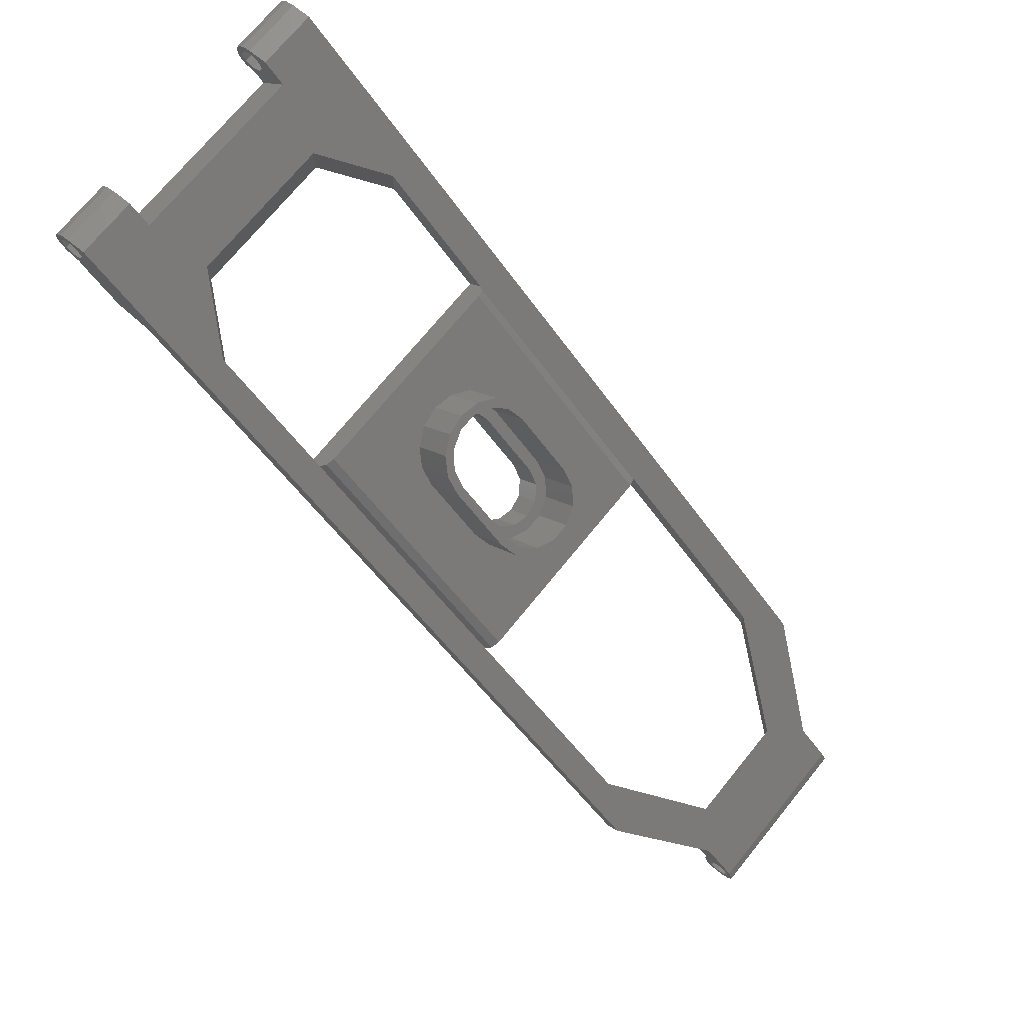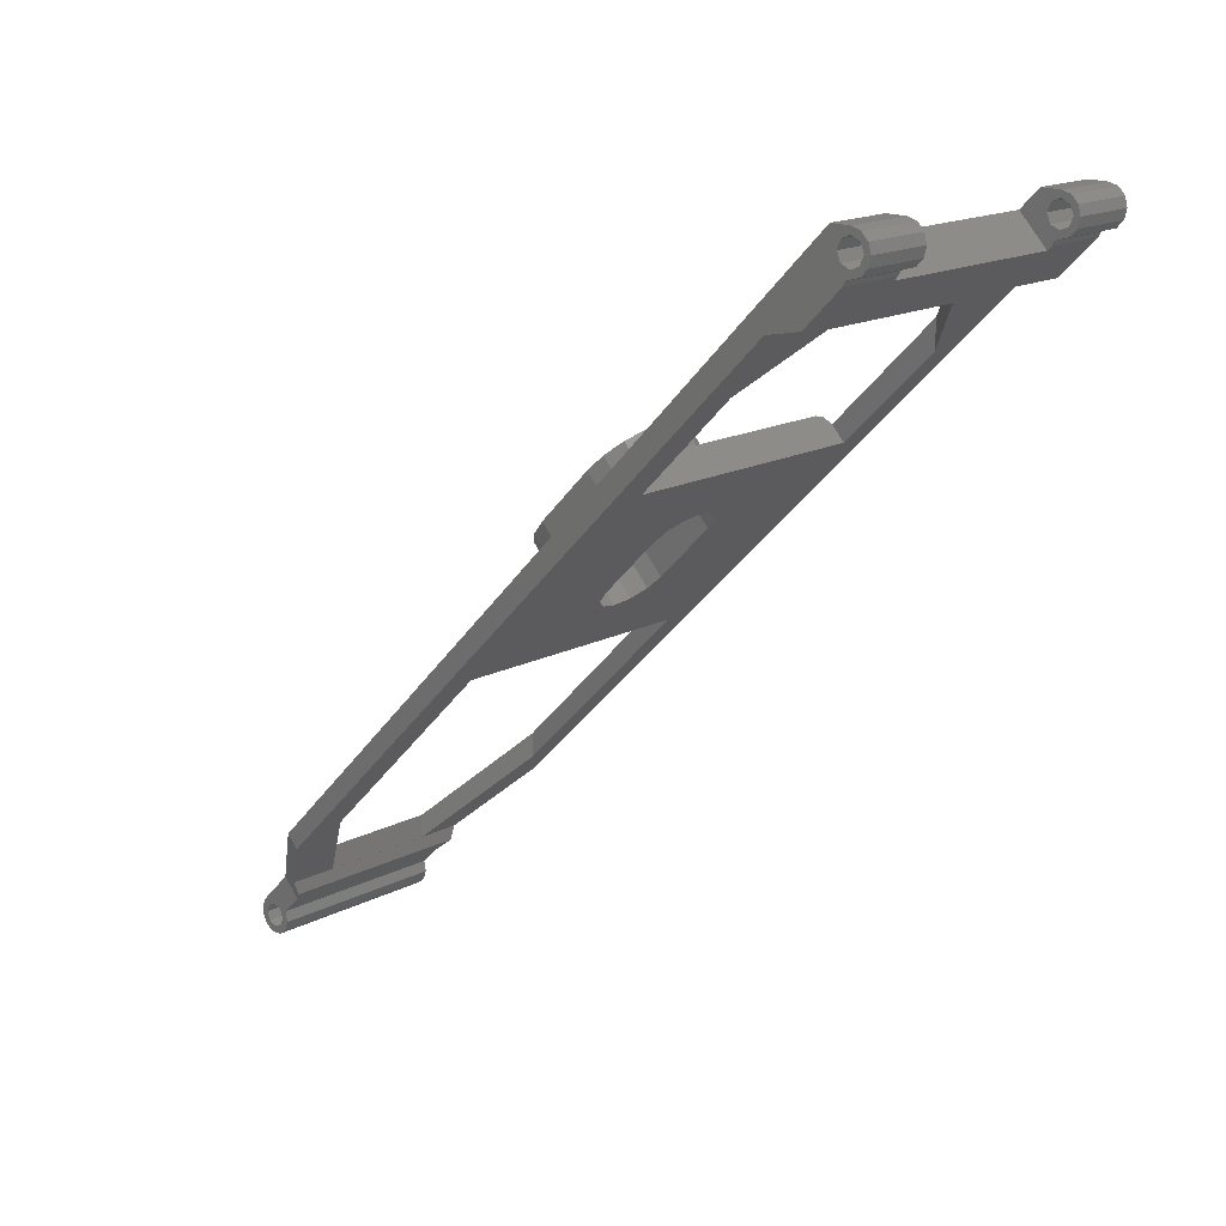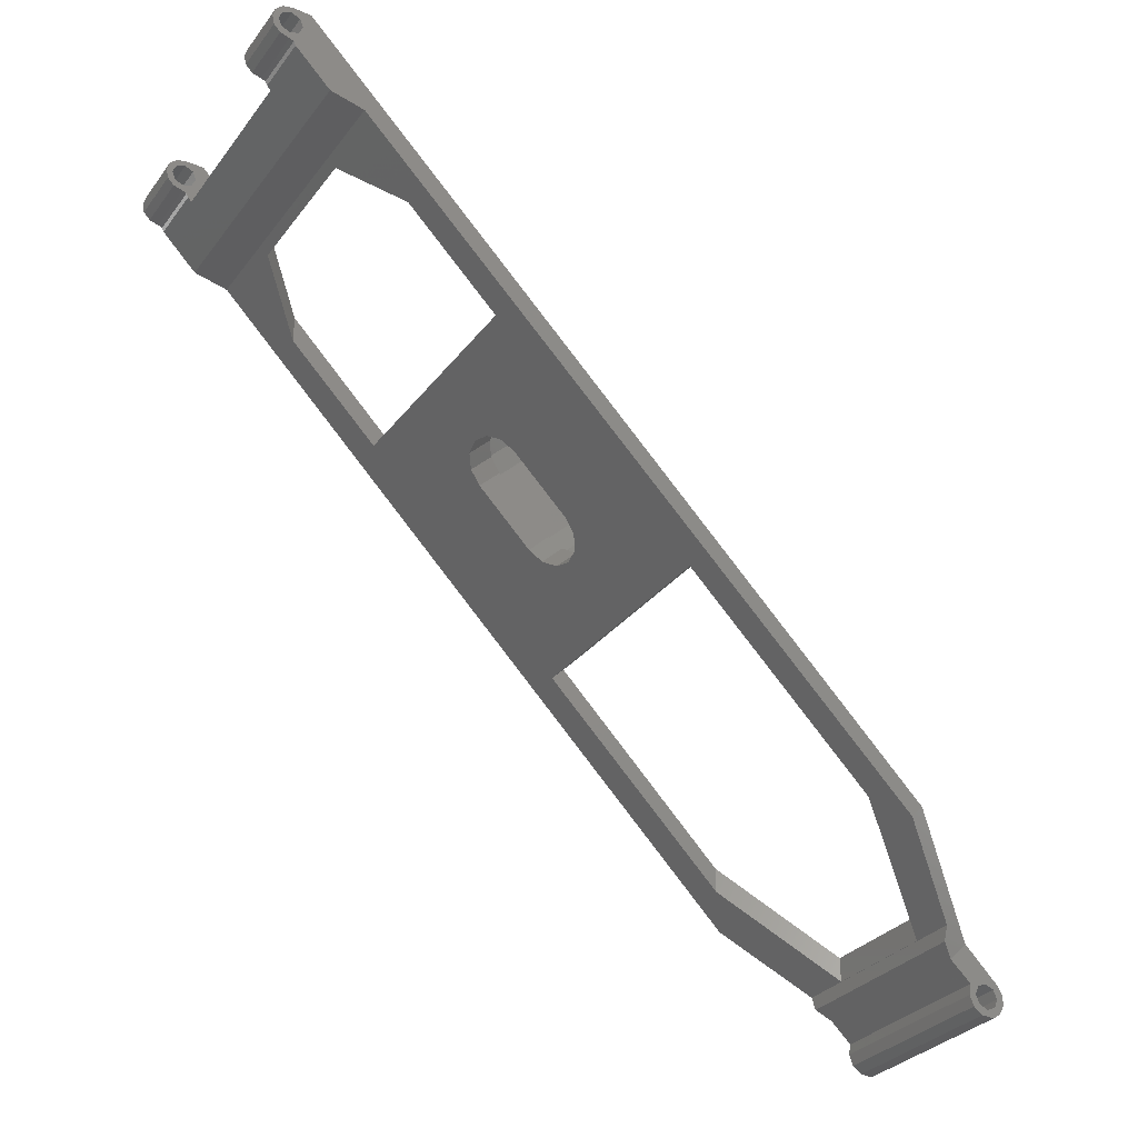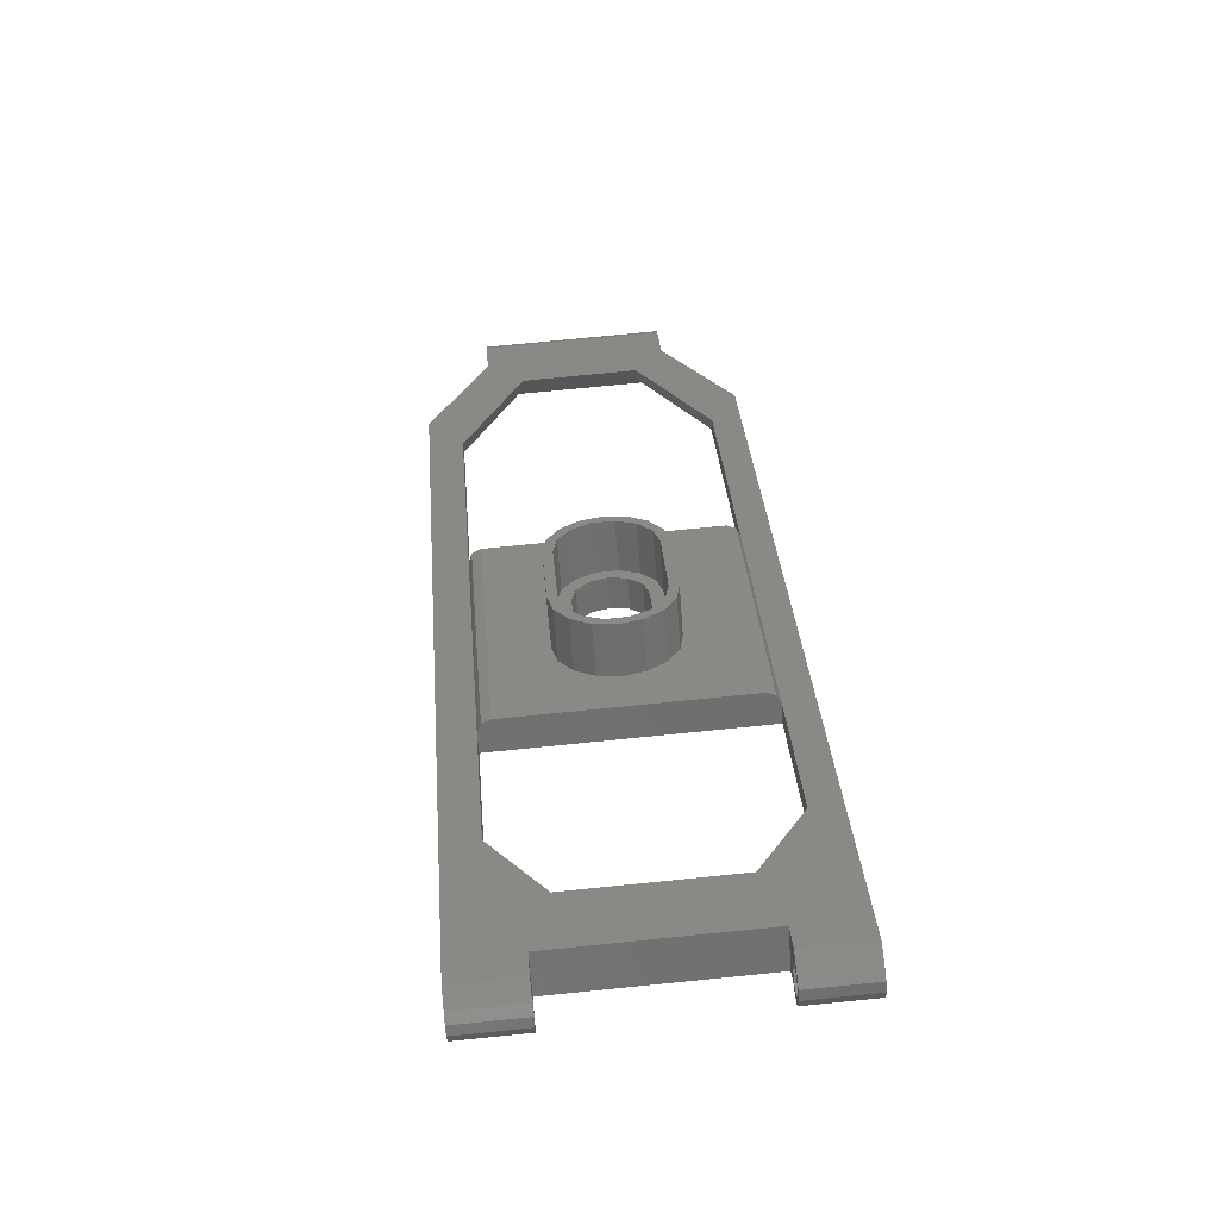
<metadata>
{"format":"stl","ext":"stl","renderer":"f3d","projection":"perspective","resolution":1024,"background":"white","views":[{"elev":71.8,"azim":129.1,"up":"+Z"},{"elev":17.4,"azim":-45.0,"up":"+Z"},{"elev":-31.3,"azim":59.2,"up":"+Z"},{"elev":74.5,"azim":-5.7,"up":"+Z"}]}
</metadata>
<code>
# stl→obj: 267 verts, 556 faces
v -22.14 68.66 -59.77
v -20.22 69.44 -60.54
v -24.89 69.18 -60.29
v -23.22 70.47 -61.56
v -26.56 70.47 -61.56
v -27.64 52.9 -44.12
v -29.57 52.11 -43.35
v -24.89 52.37 -43.6
v -26.56 51.09 -42.33
v -23.22 51.09 -42.33
v -32.39 65.28 -56.41
v -29.66 67.23 -58.35
v -31.65 67.59 -58.7
v -27.64 68.66 -59.77
v -29.57 69.44 -60.54
v -30.39 65.28 -56.41
v -32.39 56.28 -47.48
v -30.39 56.28 -47.48
v -31.65 53.97 -45.18
v -29.66 54.32 -45.54
v -17.39 56.28 -47.48
v -20.13 54.32 -45.54
v -18.14 53.97 -45.18
v -22.14 52.9 -44.12
v -20.22 52.11 -43.35
v -19.39 56.28 -47.48
v -17.39 65.28 -56.41
v -19.39 65.28 -56.41
v -18.14 67.59 -58.7
v -20.13 67.23 -58.35
v -42.63 44.48 -35.77
v -6.614 44.48 -35.77
v -24.89 49.9 -41.15
v -28.33 50.39 -41.63
v -31.24 51.77 -43
v -33.19 53.84 -45.06
v -33.87 56.28 -47.48
v -33.87 65.28 -56.41
v -42.63 77.85 -68.89
v -33.19 67.72 -58.83
v -31.24 69.78 -60.88
v -28.33 71.16 -62.25
v -24.89 71.65 -62.74
v -6.614 77.85 -68.89
v -15.92 65.28 -56.41
v -15.92 56.28 -47.48
v -16.6 53.84 -45.06
v -18.54 51.77 -43
v -21.46 50.39 -41.63
v -21.46 71.16 -62.25
v -18.54 69.78 -60.88
v -16.6 67.72 -58.83
v -20.22 57.75 -37.67
v -18.14 59.6 -39.51
v -17.39 61.91 -41.8
v -23.22 56.72 -36.65
v -26.56 56.72 -36.65
v -29.57 57.75 -37.67
v -31.65 59.6 -39.51
v -32.39 61.91 -41.8
v -17.39 70.91 -50.73
v -29.57 75.07 -54.87
v -31.65 73.22 -53.03
v -32.39 70.91 -50.73
v -26.56 76.1 -55.89
v -23.22 76.1 -55.89
v -20.22 75.07 -54.87
v -18.14 73.22 -53.03
v -33.87 70.91 -50.73
v -33.87 61.91 -41.8
v -33.19 73.35 -53.15
v -31.24 75.42 -55.21
v -28.33 76.8 -56.58
v -24.89 77.28 -57.06
v -21.46 76.8 -56.58
v -18.54 75.42 -55.21
v -16.6 73.35 -53.15
v -15.92 70.91 -50.73
v -15.92 61.91 -41.8
v -16.6 59.47 -39.38
v -18.54 57.41 -37.33
v -21.46 56.03 -35.96
v -24.89 55.54 -35.47
v -28.33 56.03 -35.96
v -31.24 57.41 -37.33
v -33.19 59.47 -39.38
v -4.614 40.96 -39.32
v -4.614 43.19 -37.07
v -4.621 43.19 -37.07
v -44.63 43.19 -37.07
v -44.63 40.96 -39.32
v -5.259 44.11 -36.14
v -43.99 44.11 -36.14
v -5.2 77.44 -69.31
v -4.614 76.44 -70.31
v -4.614 76.43 -70.32
v -4.614 74.33 -72.44
v -44.63 74.33 -72.44
v -44.05 77.44 -69.31
v -44.63 76.43 -70.32
v -44.63 76.44 -70.31
v -44.63 74.41 -68.29
v -4.614 25.73 -19.62
v -12.41 17.08 -10.96
v -10 9.243 -3.127
v -24.62 17.08 -10.96
v -4.614 74.41 -68.29
v -40 9.243 -3.127
v -36.83 17.08 -10.96
v -44.63 25.73 -19.62
v -40 6.117 0
v 0 110.7 -104.6
v -10.22 125.3 -119.2
v -15.13 120.3 -114.1
v -9.19 111.4 -105.3
v -4.614 104.7 -98.54
v 0 6.117 0
v -10 6.117 0
v -50 6.117 0
v -50 110.7 -104.6
v -44.63 104.7 -98.54
v -40.06 111.4 -105.3
v -34.12 120.3 -114.1
v -39.78 125.3 -119.2
v -39.78 130.7 -124.6
v -10.22 130.7 -124.6
v -44.63 25.73 -24.2
v -4.614 25.73 -24.2
v -8.063 120.3 -118.1
v -34.12 120.3 -118
v -41.94 120.3 -118.1
v -24.62 17.08 -15.61
v -12.41 17.08 -15.61
v 0 15.72 -14.26
v -15.13 120.3 -118
v -27.64 65.13 -63.32
v -29.66 63.71 -61.9
v -24.89 48.85 -47.15
v -22.14 49.37 -47.67
v -20.13 50.8 -49.09
v -19.39 52.75 -51.02
v -19.39 61.75 -59.96
v -20.13 63.71 -61.9
v 0 108.7 -106.6
v -4.614 104.7 -102.5
v -9.19 111.4 -109.3
v -50 15.72 -14.26
v -50 108.7 -106.6
v -36.83 17.08 -15.61
v -22.14 65.13 -63.32
v -24.89 65.66 -63.83
v -30.39 61.75 -59.96
v -30.39 52.75 -51.02
v -29.66 50.8 -49.09
v -27.64 49.37 -47.67
v -40.06 111.4 -109.3
v -44.63 104.7 -102.5
v 0 3 -6.123
v 0 3.698 -6.398
v 0 3 -5
v 0 3 -1
v 0 0.4019 -1.5
v 0 1.586 -1.586
v 0 4.414 -1.586
v 0 5 -3
v 0 4.414 -4.414
v 0 4.019 -7.077
v 0 9.985 -13.04
v 0 1.5 -0.4019
v 0 3 0
v 0 1 -3
v 0 0 -3
v 0 1.586 -4.414
v 0 0.3607 -4.551
v 0 1.464 -5.7
v -50 3 -5
v -50 3.698 -6.398
v -50 3 -6.123
v -50 1.586 -1.586
v -50 0.4019 -1.5
v -50 3 -1
v -50 9.985 -13.04
v -50 4.019 -7.077
v -50 4.414 -4.414
v -50 5 -3
v -50 4.414 -1.586
v -50 3 0
v -50 1.5 -0.4019
v -50 1.464 -5.7
v -50 0.3607 -4.551
v -50 1.586 -4.414
v -50 0 -3
v -50 1 -3
v -8.863 120.3 -120.3
v -41.14 120.3 -120.3
v -10.22 125.6 -125.4
v -10.22 122.3 -122.2
v -39.78 125.6 -125.4
v -39.78 122.3 -122.2
v -39.78 129.2 -130
v -10.22 129.2 -130
v -39.78 127.4 -129.9
v -10.22 127.4 -129.9
v -39.78 125.9 -128.8
v -10.22 125.9 -128.8
v -39.78 125.3 -127.1
v -10.22 125.3 -127.1
v -10.22 129.8 -129.8
v -39.78 129.8 -129.8
v -39.78 131.6 -126
v -10.22 131.6 -126
v -39.78 131.6 -127.7
v -10.22 131.6 -127.7
v -39.78 130.7 -129.1
v -10.22 130.7 -129.1
v -39.78 128.5 -128.9
v -10.22 129.9 -128.3
v -39.78 129.9 -128.3
v -10.22 130.5 -126.9
v -39.78 130.5 -126.9
v -10.22 128.5 -128.9
v -39.78 127 -128.3
v -10.22 127 -128.3
v -39.78 126.5 -126.9
v -10.22 126.5 -126.9
v -39.78 128.5 -124.9
v -10.22 127 -125.5
v -39.78 127 -125.5
v -10.22 128.5 -124.9
v -39.78 129.9 -125.5
v -10.22 129.9 -125.5
v -40 3 -6.123
v -40 1.464 -5.7
v -40 0.3607 -4.551
v -40 8.882e-16 -3
v -10 3 -6.123
v -10 1.464 -5.7
v -10 0.3607 -4.551
v -10 0 -3
v -40 3.698 -6.398
v -40 4.019 -7.077
v -10 3.698 -6.398
v -10 4.019 -7.077
v -40 3 0
v -10 3 0
v -40 4.656 -7.714
v -10 4.656 -7.714
v -40 4.414 -4.414
v -40 5 -3
v -40 3 -5
v -40 1.586 -4.414
v -40 1 -3
v -10 3 -5
v -10 4.414 -4.414
v -10 5 -3
v -10 1.586 -4.414
v -10 1 -3
v -40 1.586 -1.586
v -40 3 -1
v -40 4.414 -1.586
v -10 3 -1
v -10 1.586 -1.586
v -10 4.414 -1.586
v -40 1.5 -0.4019
v -40 0.4019 -1.5
v -10 1.5 -0.4019
v -10 0.4019 -1.5
f 1 2 3
f 3 2 4
f 3 4 5
f 6 7 8
f 8 7 9
f 8 9 10
f 11 12 13
f 13 12 14
f 13 14 15
f 15 14 3
f 15 3 5
f 12 11 16
f 16 11 17
f 16 17 18
f 18 17 19
f 18 19 20
f 20 19 7
f 20 7 6
f 21 22 23
f 23 22 24
f 23 24 25
f 25 24 8
f 25 8 10
f 22 21 26
f 26 21 27
f 26 27 28
f 28 27 29
f 28 29 30
f 30 29 2
f 30 2 1
f 31 32 33
f 31 33 34
f 31 34 35
f 31 35 36
f 31 36 37
f 31 37 38
f 31 38 39
f 39 38 40
f 39 40 41
f 39 41 42
f 39 42 43
f 39 43 44
f 32 44 45
f 32 45 46
f 32 46 47
f 32 47 48
f 32 48 49
f 32 49 33
f 44 43 50
f 44 50 51
f 44 51 52
f 44 52 45
f 10 53 25
f 25 53 54
f 25 54 23
f 23 54 55
f 23 55 21
f 53 10 56
f 56 10 9
f 56 9 57
f 57 9 7
f 57 7 58
f 58 7 19
f 58 19 59
f 59 19 17
f 59 17 60
f 55 61 21
f 21 61 27
f 5 62 15
f 15 62 63
f 15 63 13
f 13 63 64
f 13 64 11
f 62 5 65
f 65 5 4
f 65 4 66
f 66 4 2
f 66 2 67
f 67 2 29
f 67 29 68
f 68 29 27
f 68 27 61
f 60 17 64
f 64 17 11
f 69 38 70
f 70 38 37
f 38 69 40
f 40 69 71
f 40 71 41
f 41 71 72
f 41 72 42
f 42 72 73
f 42 73 43
f 43 73 74
f 43 74 50
f 50 74 75
f 50 75 51
f 51 75 76
f 51 76 52
f 52 76 77
f 52 77 45
f 45 77 78
f 79 46 78
f 78 46 45
f 46 79 47
f 47 79 80
f 47 80 48
f 48 80 81
f 48 81 49
f 49 81 82
f 49 82 33
f 33 82 83
f 33 83 34
f 34 83 84
f 34 84 35
f 35 84 85
f 35 85 36
f 36 85 86
f 36 86 37
f 37 86 70
f 83 56 84
f 84 56 57
f 84 57 85
f 85 57 58
f 85 58 86
f 86 58 59
f 86 59 70
f 70 59 60
f 70 60 69
f 69 60 64
f 69 64 71
f 71 64 63
f 71 63 72
f 72 63 62
f 72 62 73
f 73 62 65
f 73 65 74
f 74 65 66
f 74 66 75
f 75 66 76
f 76 66 67
f 76 67 77
f 77 67 68
f 77 68 78
f 78 68 61
f 78 61 79
f 79 61 55
f 79 55 80
f 80 55 54
f 80 54 81
f 81 54 53
f 81 53 82
f 82 53 56
f 82 56 83
f 87 88 89
f 90 90 91
f 90 91 87
f 90 87 89
f 90 89 92
f 90 92 32
f 90 32 31
f 90 31 93
f 44 94 95
f 44 95 96
f 44 96 97
f 44 97 98
f 44 98 39
f 39 98 99
f 99 98 100
f 99 100 101
f 101 100 102
f 103 104 105
f 104 106 105
f 89 88 107
f 90 90 102
f 108 105 106
f 108 106 109
f 108 109 110
f 108 110 111
f 112 113 114
f 112 114 115
f 112 115 116
f 112 116 96
f 112 96 107
f 112 107 117
f 117 107 88
f 117 88 103
f 117 103 105
f 117 105 118
f 119 111 110
f 119 110 90
f 119 90 102
f 120 119 102
f 120 102 100
f 120 100 121
f 120 121 122
f 120 122 123
f 120 123 124
f 124 123 125
f 125 123 126
f 123 114 126
f 126 114 113
f 127 91 110
f 110 91 90
f 101 102 99
f 99 102 90
f 99 90 93
f 93 31 99
f 99 31 39
f 107 96 95
f 128 103 87
f 87 103 88
f 89 107 95
f 89 95 94
f 89 94 92
f 92 94 32
f 32 94 44
f 129 130 131
f 132 133 134
f 133 128 134
f 130 129 135
f 98 97 136
f 98 136 137
f 98 137 91
f 87 91 138
f 87 138 139
f 87 139 140
f 87 140 141
f 87 141 142
f 87 142 143
f 144 134 128
f 144 128 87
f 144 87 97
f 144 97 145
f 144 145 146
f 144 146 135
f 144 135 129
f 147 148 91
f 147 91 127
f 147 127 149
f 147 149 132
f 147 132 134
f 97 87 143
f 97 143 150
f 97 150 151
f 97 151 136
f 91 137 152
f 91 152 153
f 91 153 154
f 91 154 155
f 91 155 138
f 148 131 130
f 148 130 156
f 148 156 157
f 148 157 98
f 148 98 91
f 3 150 1
f 1 150 143
f 1 143 30
f 30 143 142
f 30 142 28
f 150 3 151
f 151 3 14
f 151 14 136
f 136 14 12
f 136 12 137
f 137 12 16
f 137 16 152
f 16 18 152
f 152 18 153
f 8 155 6
f 6 155 154
f 6 154 20
f 20 154 153
f 20 153 18
f 155 8 138
f 138 8 24
f 138 24 139
f 139 24 22
f 139 22 140
f 140 22 26
f 140 26 141
f 28 142 26
f 26 142 141
f 98 157 100
f 100 157 121
f 97 96 145
f 145 96 116
f 158 159 160
f 161 162 163
f 134 144 112
f 134 112 164
f 134 164 165
f 134 165 166
f 134 166 160
f 134 160 159
f 134 159 167
f 134 167 168
f 169 162 170
f 170 162 161
f 170 161 117
f 117 161 164
f 117 164 112
f 163 162 171
f 171 162 172
f 171 172 173
f 173 172 174
f 173 174 160
f 160 174 175
f 160 175 158
f 176 177 178
f 179 180 181
f 147 182 183
f 147 183 177
f 147 177 176
f 147 176 184
f 147 184 185
f 147 185 186
f 147 186 120
f 147 120 148
f 120 186 119
f 119 186 181
f 119 181 187
f 187 181 180
f 187 180 188
f 178 189 176
f 176 189 190
f 176 190 191
f 191 190 192
f 191 192 193
f 193 192 180
f 193 180 179
f 129 131 194
f 194 131 195
f 196 197 198
f 194 195 199
f 194 199 198
f 194 198 197
f 200 201 202
f 202 201 203
f 202 203 204
f 204 203 205
f 204 205 206
f 206 205 207
f 206 207 198
f 198 207 196
f 201 200 208
f 208 200 209
f 125 126 210
f 210 126 211
f 210 211 212
f 212 211 213
f 212 213 214
f 214 213 215
f 214 215 209
f 209 215 208
f 216 217 218
f 218 217 219
f 218 219 220
f 217 216 221
f 221 216 222
f 221 222 223
f 223 222 224
f 223 224 225
f 226 227 228
f 228 227 225
f 228 225 224
f 227 226 229
f 229 226 230
f 229 230 231
f 231 230 220
f 231 220 219
f 199 195 124
f 124 195 131
f 124 131 120
f 120 131 148
f 199 230 226
f 198 199 226
f 198 226 228
f 198 228 224
f 198 224 222
f 198 222 206
f 204 206 202
f 202 206 222
f 202 222 200
f 200 222 216
f 200 216 209
f 209 216 218
f 209 218 214
f 199 124 230
f 230 124 125
f 230 125 210
f 214 218 212
f 212 218 220
f 212 220 210
f 210 220 230
f 229 231 197
f 196 207 223
f 196 223 225
f 196 225 227
f 196 227 229
f 196 229 197
f 215 217 208
f 208 217 221
f 208 221 201
f 201 221 223
f 201 223 203
f 203 223 207
f 203 207 205
f 211 126 231
f 231 126 113
f 231 113 197
f 215 213 217
f 217 213 219
f 213 211 219
f 219 211 231
f 197 113 194
f 194 113 129
f 113 112 129
f 129 112 144
f 106 104 132
f 132 104 133
f 133 104 128
f 128 104 103
f 145 116 146
f 146 116 115
f 146 115 135
f 135 115 114
f 123 130 114
f 114 130 135
f 156 130 122
f 122 130 123
f 157 156 121
f 121 156 122
f 149 127 109
f 109 127 110
f 109 106 149
f 149 106 132
f 178 232 189
f 189 232 233
f 189 233 190
f 190 233 234
f 190 234 192
f 192 234 235
f 236 158 237
f 237 158 175
f 237 175 238
f 238 175 174
f 238 174 239
f 239 174 172
f 178 177 232
f 232 177 240
f 177 183 240
f 240 183 241
f 236 242 158
f 158 242 159
f 242 243 159
f 159 243 167
f 244 111 187
f 187 111 119
f 170 117 245
f 245 117 118
f 182 241 183
f 241 182 246
f 246 182 168
f 246 168 247
f 247 168 167
f 247 167 243
f 176 248 184
f 184 248 249
f 184 249 185
f 248 176 250
f 250 176 191
f 250 191 251
f 251 191 193
f 251 193 252
f 253 166 254
f 254 166 165
f 254 165 255
f 166 253 160
f 160 253 256
f 160 256 173
f 173 256 257
f 173 257 171
f 181 258 179
f 179 258 252
f 179 252 193
f 258 181 259
f 259 181 186
f 259 186 260
f 260 186 185
f 260 185 249
f 261 163 262
f 262 163 171
f 262 171 257
f 163 261 161
f 161 261 263
f 161 263 164
f 164 263 255
f 164 255 165
f 240 248 232
f 244 264 258
f 244 258 259
f 244 259 260
f 244 260 111
f 235 234 252
f 235 252 258
f 235 258 264
f 235 264 265
f 240 241 248
f 248 241 246
f 248 246 108
f 248 108 249
f 249 108 111
f 249 111 260
f 252 234 251
f 251 234 233
f 251 233 250
f 250 233 232
f 250 232 248
f 236 254 242
f 245 118 263
f 245 263 261
f 245 261 262
f 245 262 266
f 239 267 266
f 239 266 262
f 239 262 257
f 239 257 238
f 105 247 254
f 254 247 243
f 254 243 242
f 263 118 255
f 255 118 105
f 255 105 254
f 254 236 253
f 253 236 237
f 253 237 256
f 256 237 238
f 256 238 257
f 246 247 108
f 108 247 105
f 239 172 267
f 267 172 162
f 267 162 266
f 266 162 169
f 266 169 245
f 245 169 170
f 192 235 180
f 180 235 265
f 180 265 188
f 188 265 264
f 188 264 187
f 187 264 244
f 168 182 134
f 134 182 147

</code>
